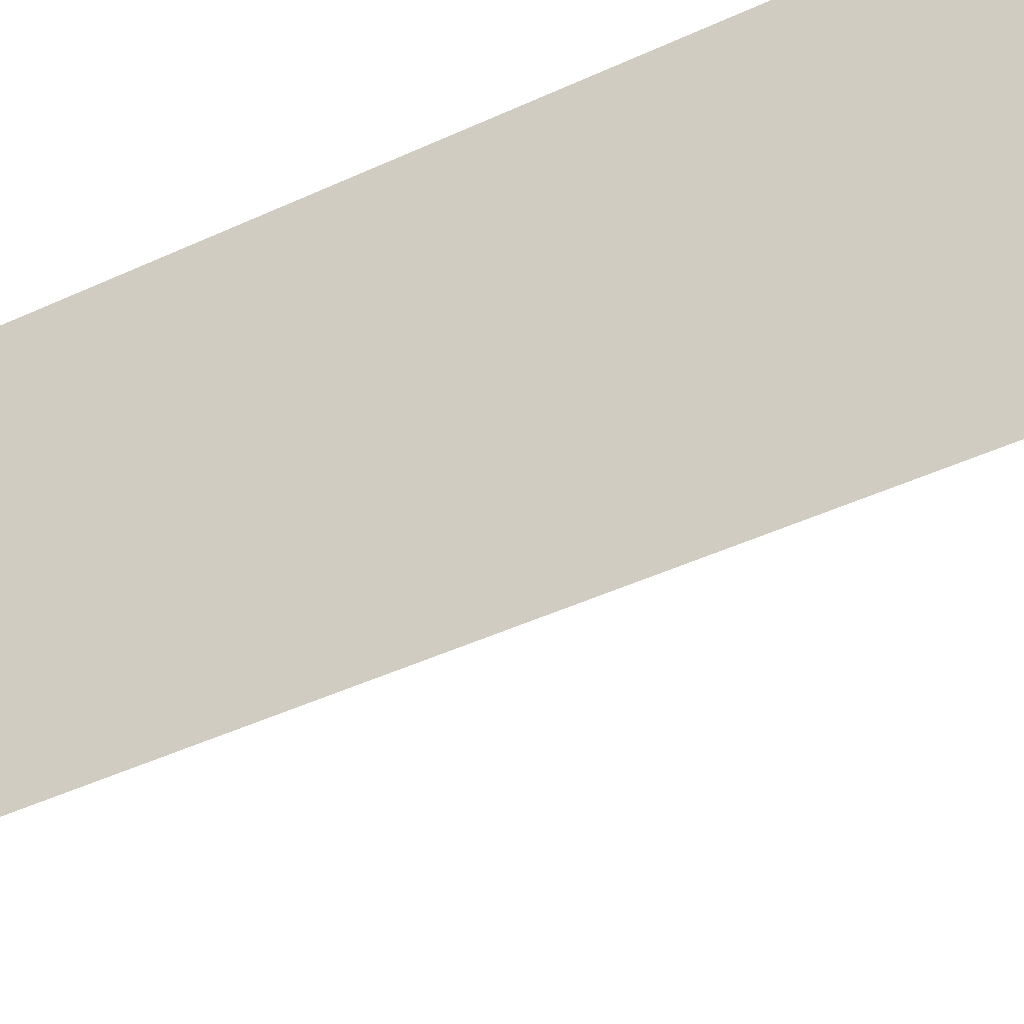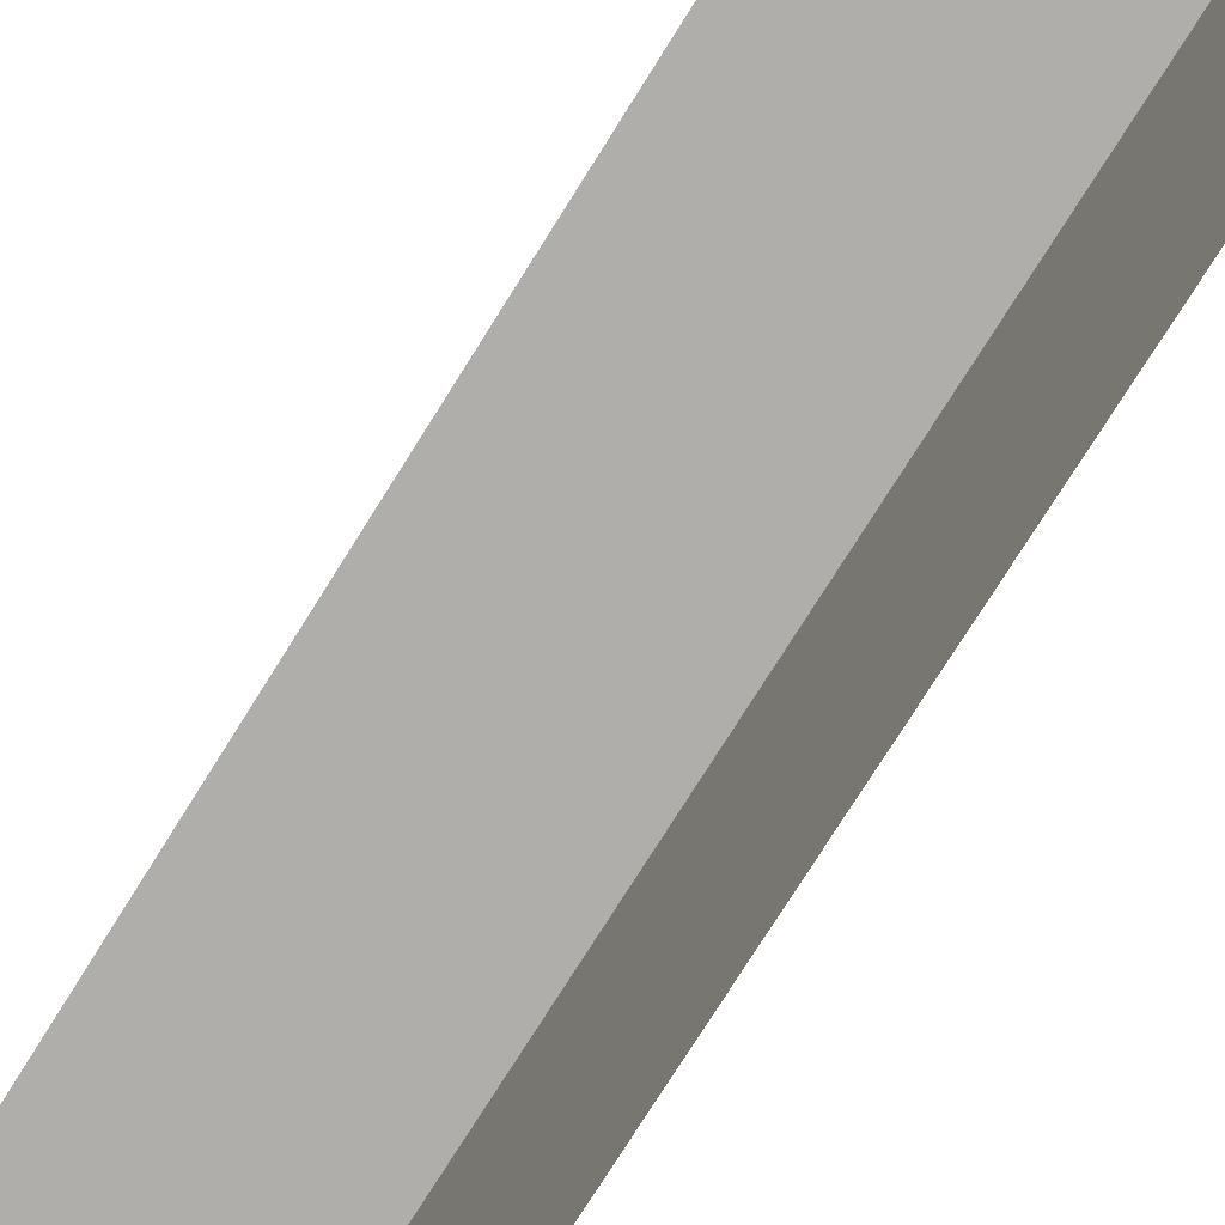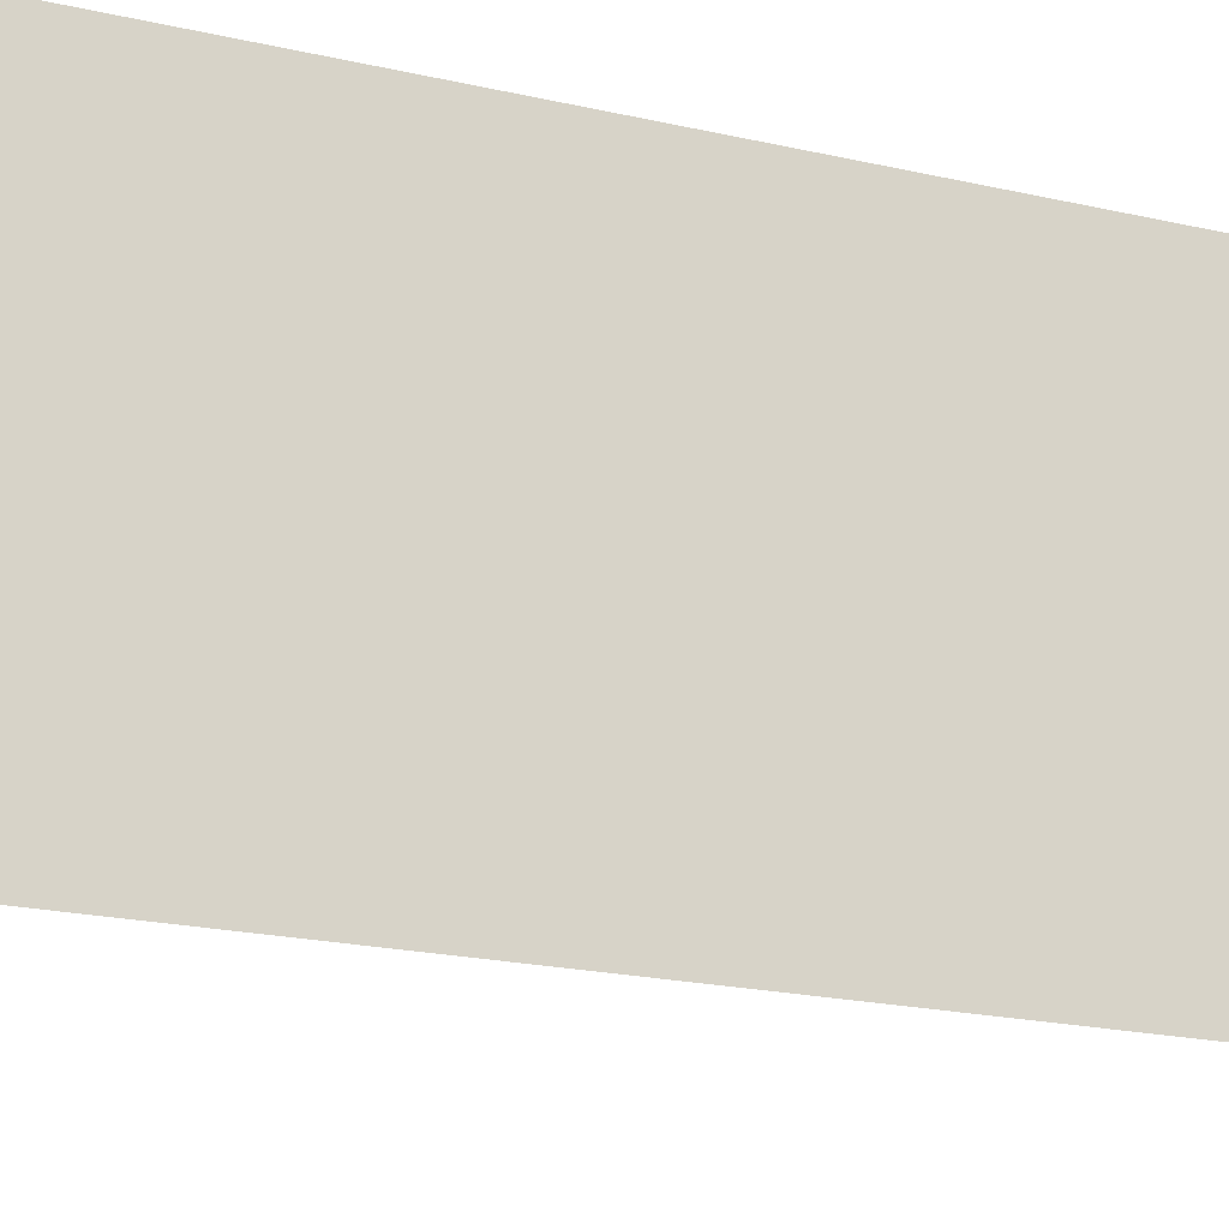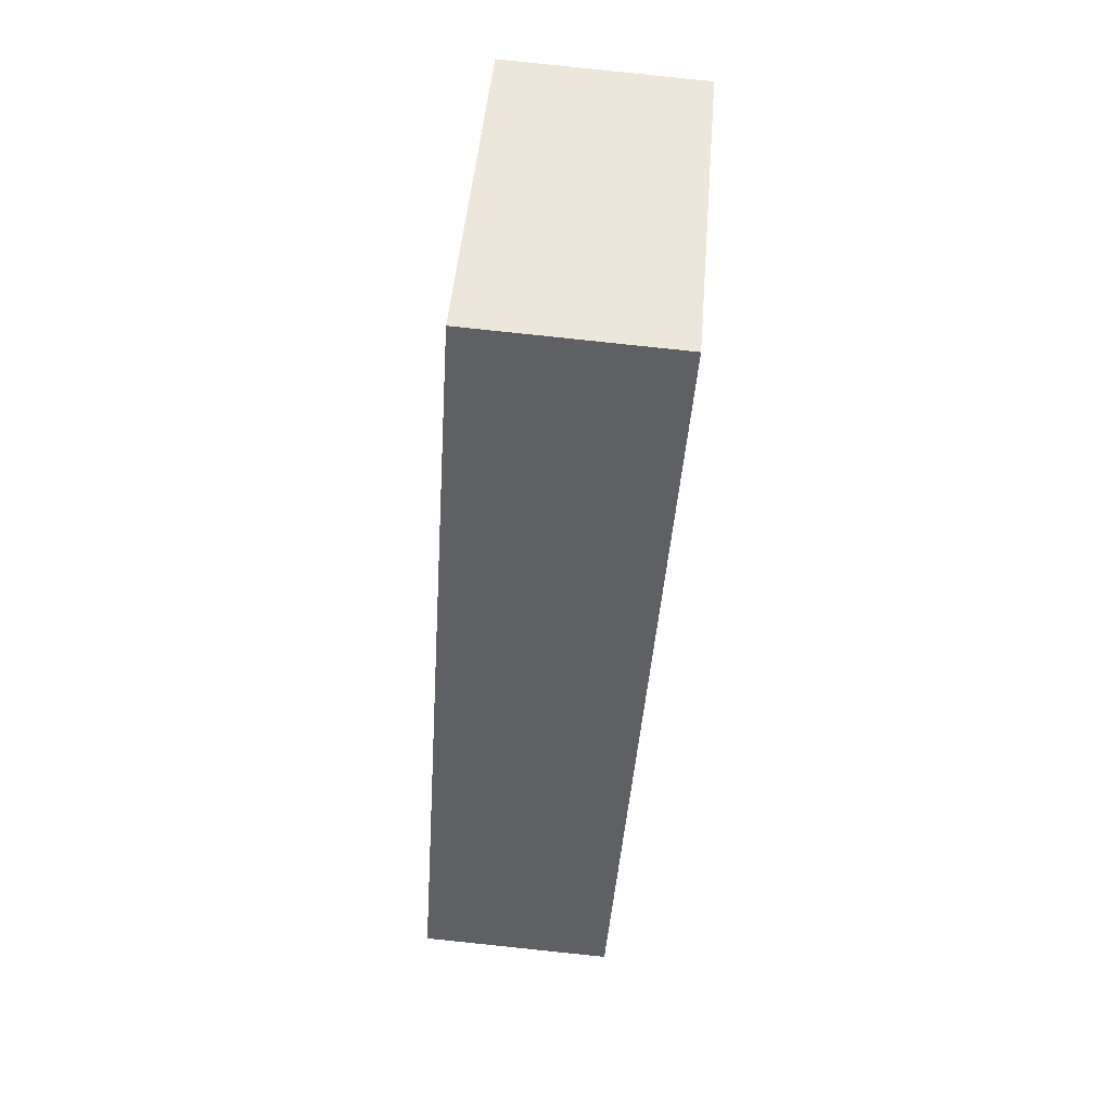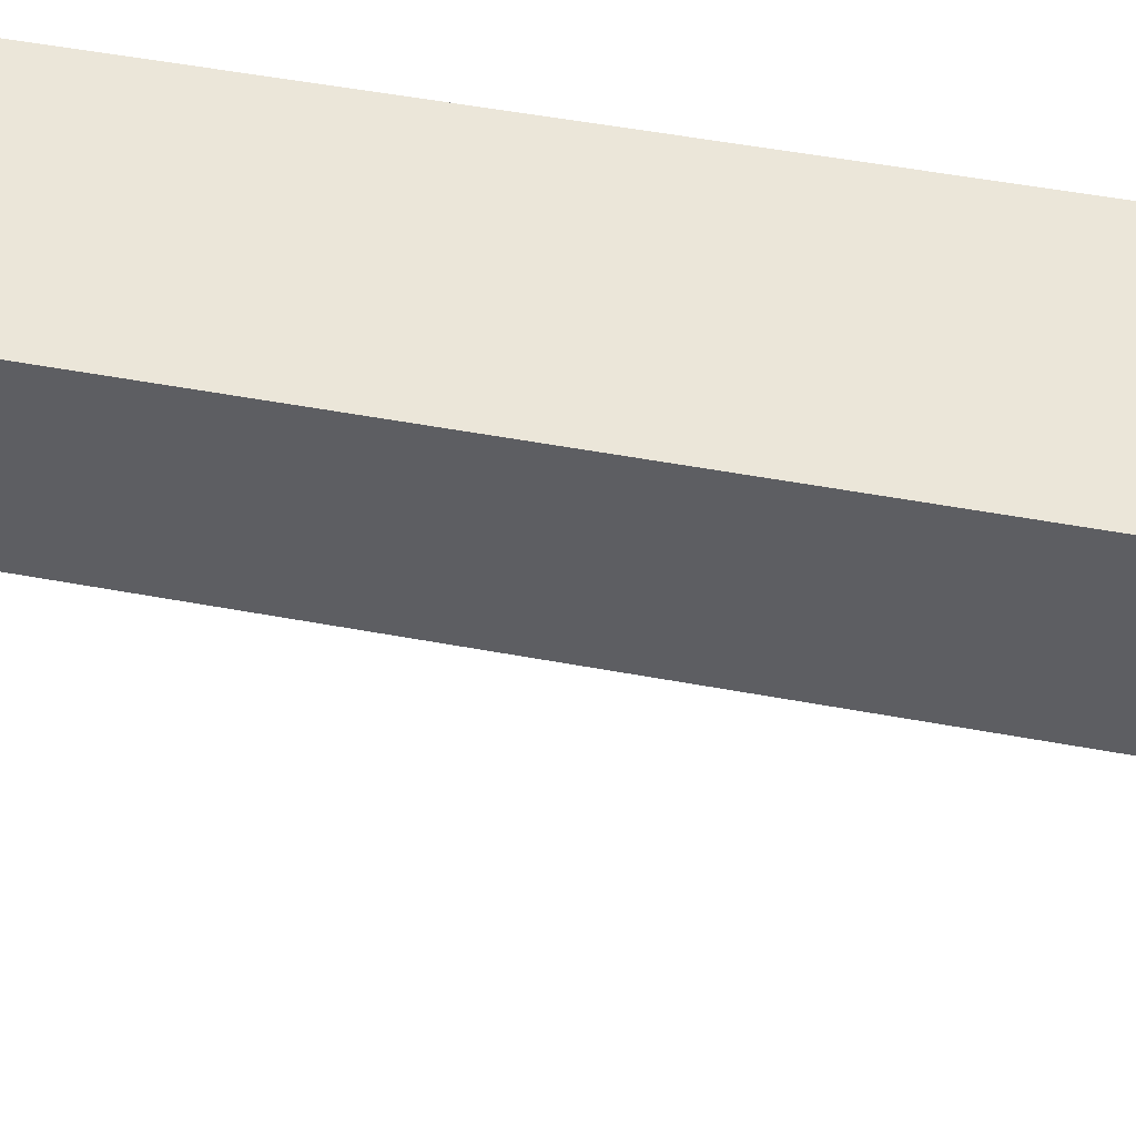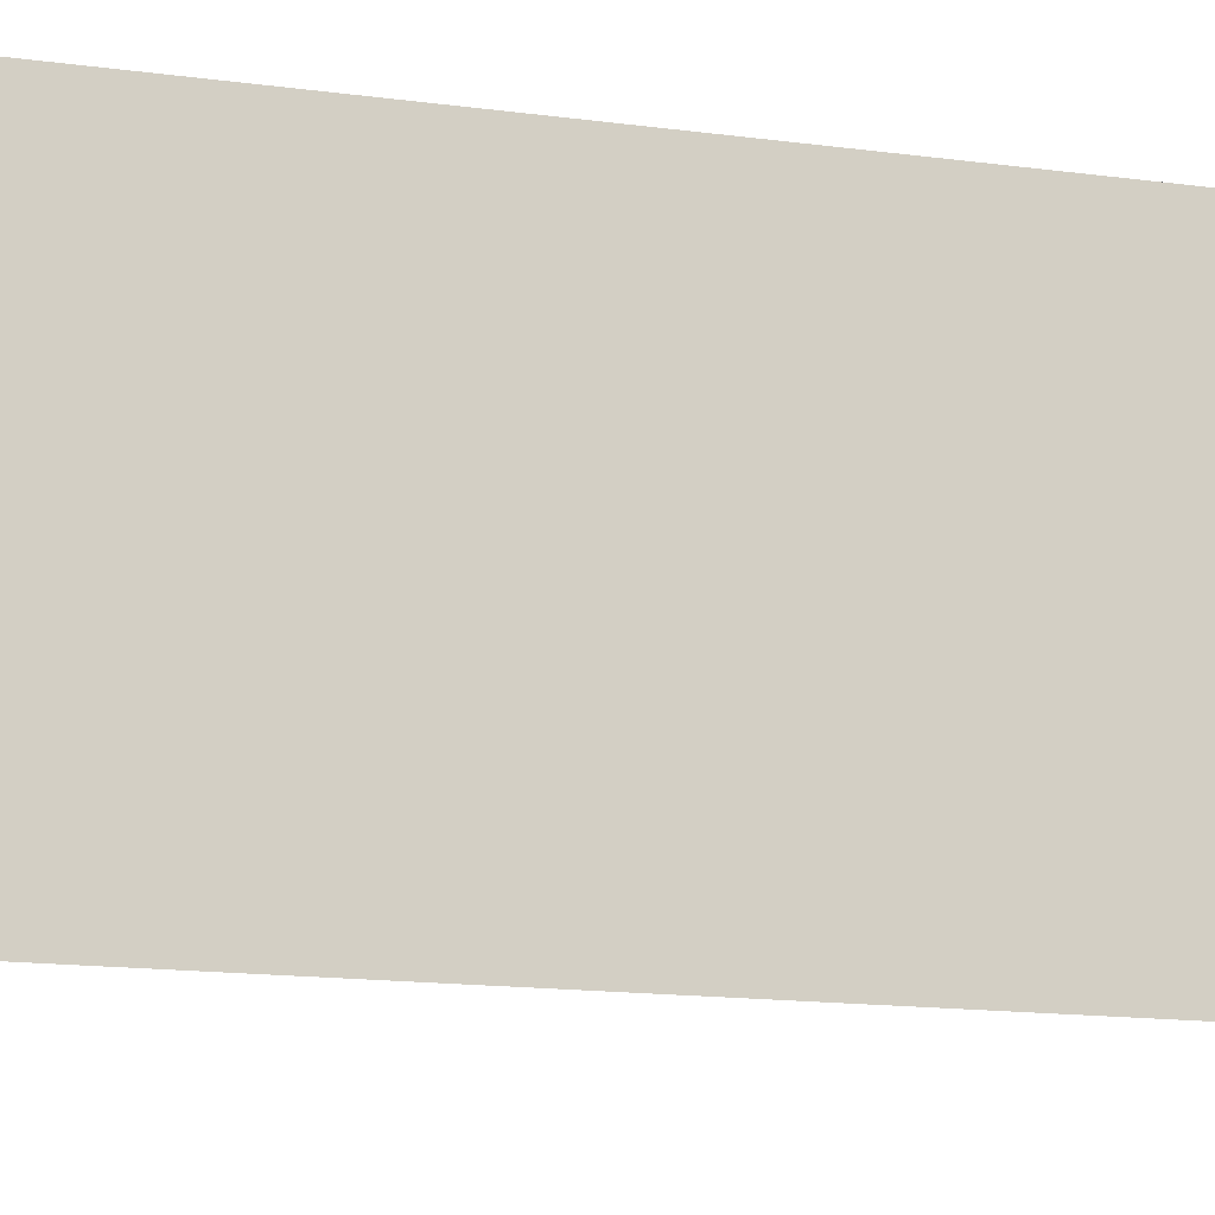
<metadata>
{"format":"obj","ext":"obj","renderer":"f3d","projection":"perspective","resolution":1024,"background":"white","views":[{"elev":-44.0,"azim":115.0,"up":"+Z"},{"elev":-77.8,"azim":-35.9,"up":"+Z"},{"elev":-18.1,"azim":61.0,"up":"+Z"},{"elev":47.4,"azim":4.7,"up":"+Y"},{"elev":47.5,"azim":-81.5,"up":"+Z"},{"elev":-13.9,"azim":68.9,"up":"+Z"}]}
</metadata>
<code>
v -3.722e+05 -1.035e+05 32.71
v -3.723e+05 -1.035e+05 32.71
v -3.723e+05 -1.035e+05 32.71
v -3.722e+05 -1.035e+05 32.71
v -3.722e+05 -1.035e+05 43.09
v -3.722e+05 -1.035e+05 43.09
v -3.723e+05 -1.035e+05 43.09
v -3.723e+05 -1.035e+05 43.09
f 1 2 3
f 4 1 3
f 8 3 2
f 8 7 3
f 5 6 7
f 8 5 7
f 6 1 4
f 6 5 1
f 6 4 3
f 7 6 3
f 5 2 1
f 5 8 2

</code>
